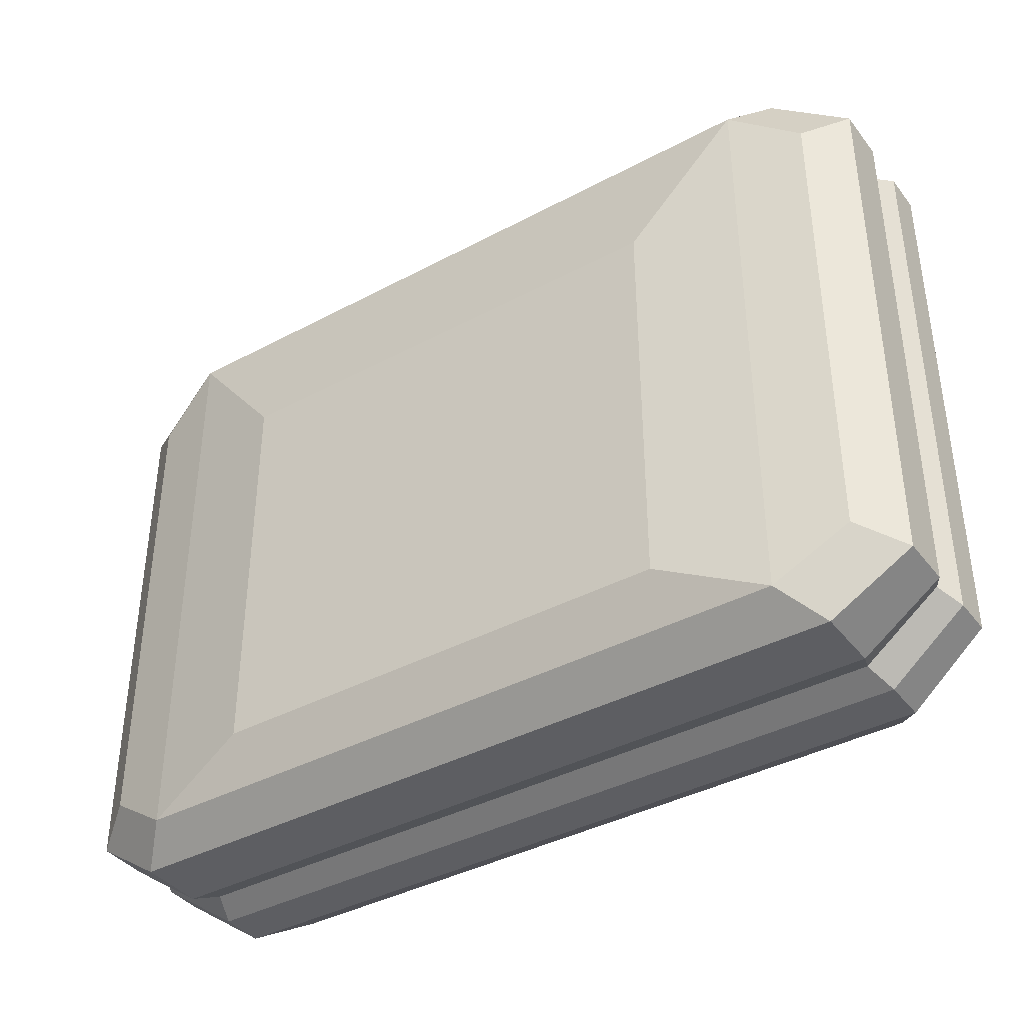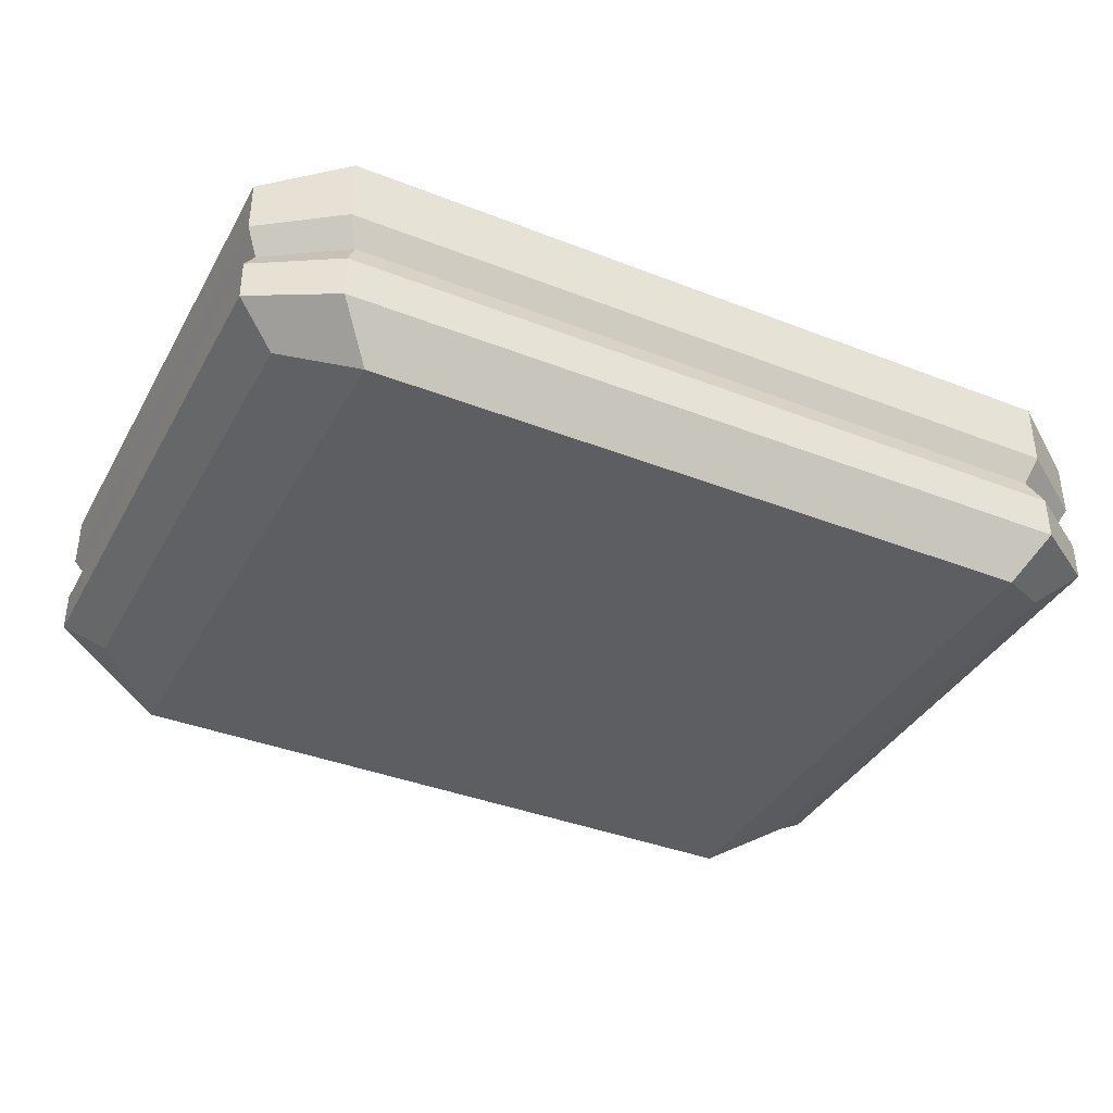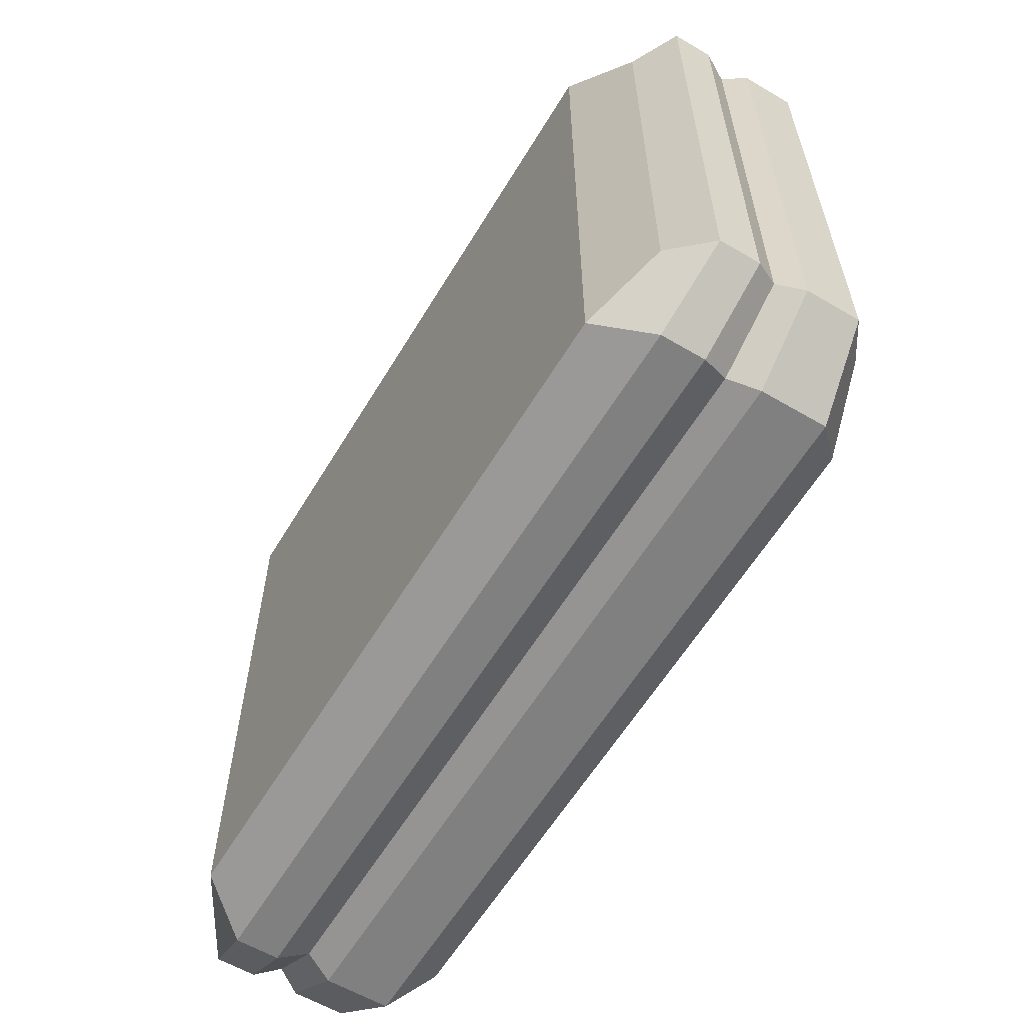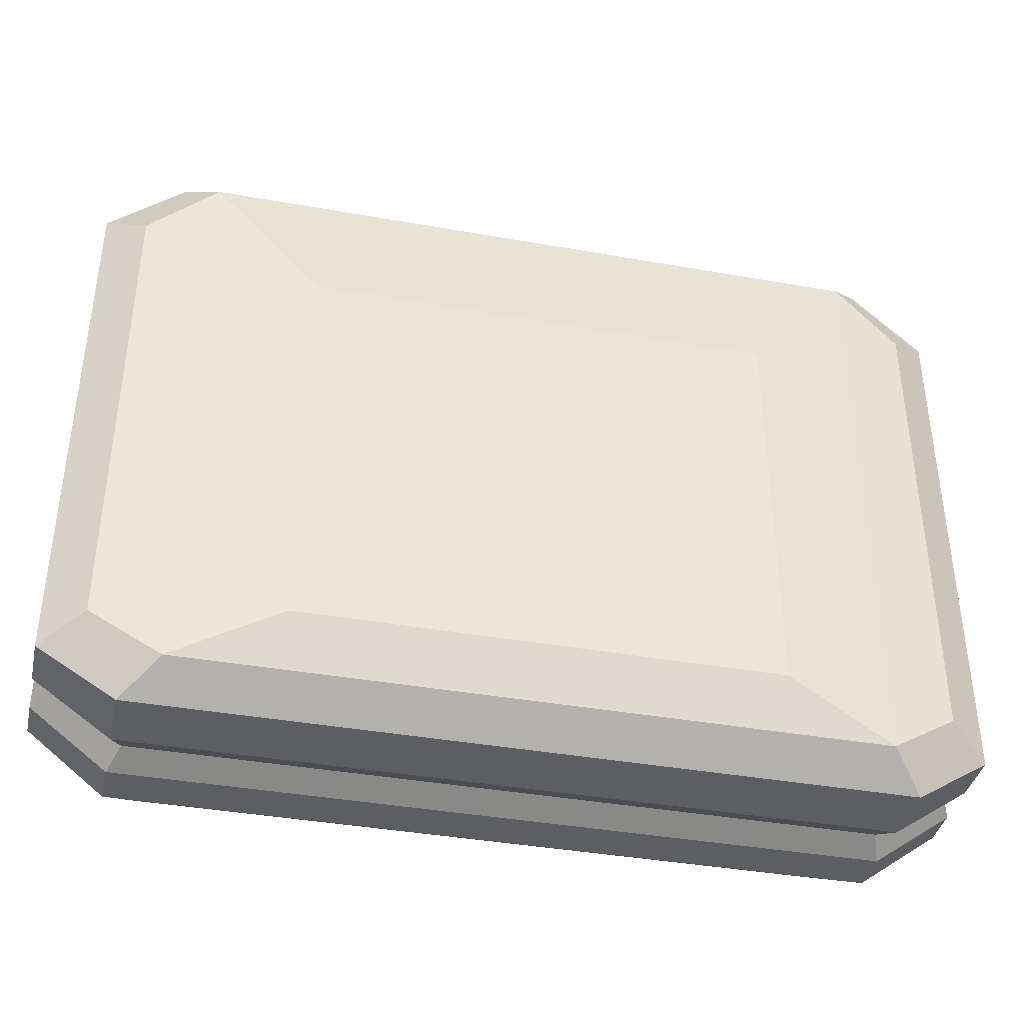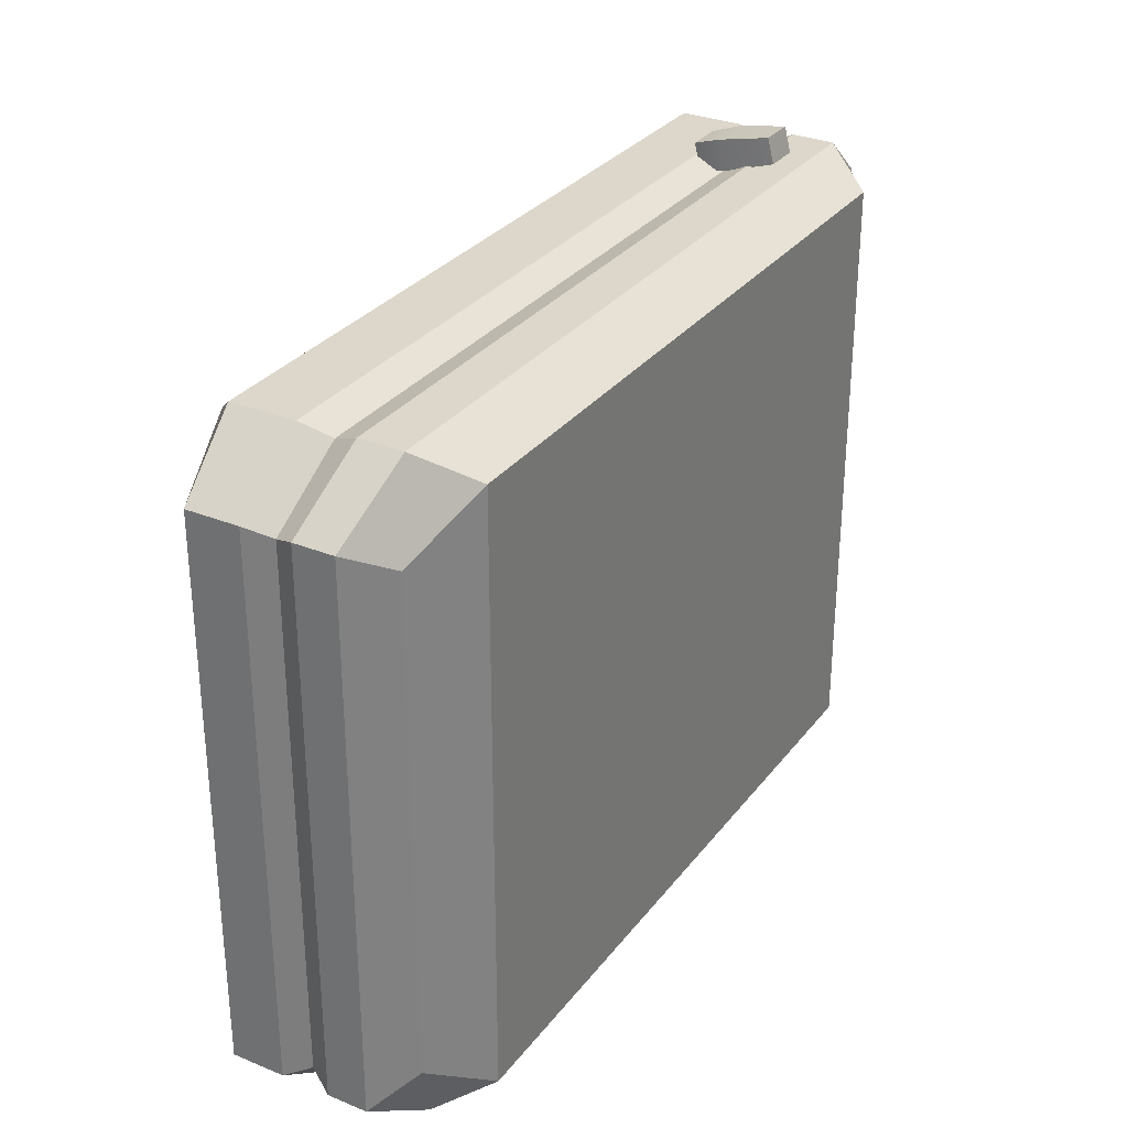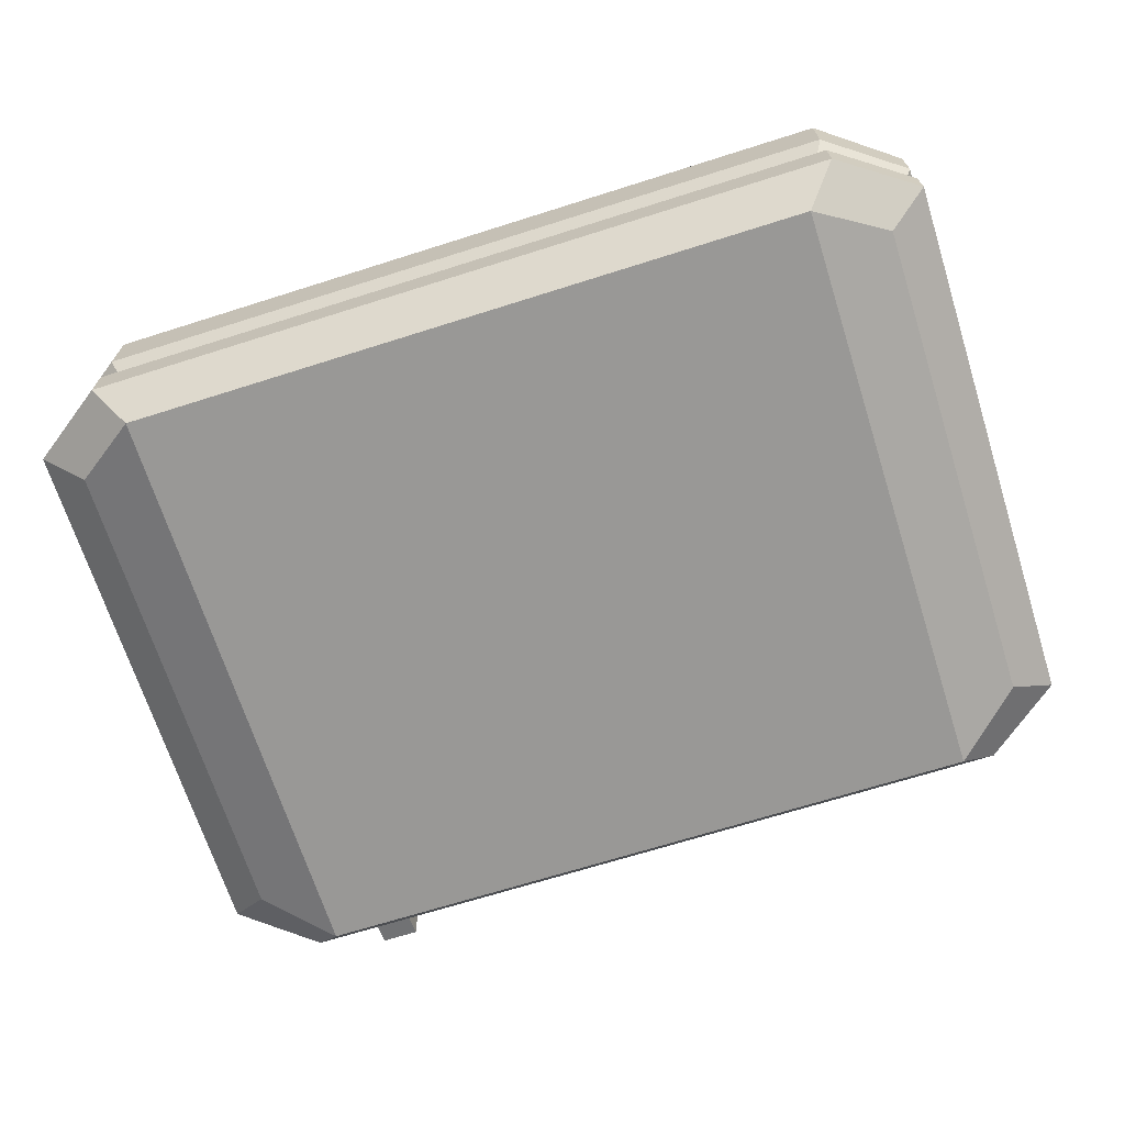
<metadata>
{"format":"obj","ext":"obj","renderer":"f3d","projection":"perspective","resolution":1024,"background":"white","views":[{"elev":-39.3,"azim":-146.3,"up":"+Z"},{"elev":-38.1,"azim":153.6,"up":"+Y"},{"elev":-60.1,"azim":59.0,"up":"+Z"},{"elev":-39.2,"azim":167.5,"up":"+Z"},{"elev":30.5,"azim":-59.5,"up":"+Z"},{"elev":-68.6,"azim":-162.4,"up":"+Y"}]}
</metadata>
<code>
v 0.1465 0.03563 -0.09301
v 0.1465 0.03563 -0.05494
v 0.1465 0.03563 -0.03742
v 0.1465 0.03563 0.0821
v 0.1214 0.03704 0.09967
v 0 0.03704 0.09967
v -0.1214 0.03704 0.09967
v -0.1465 0.03563 0.0821
v -0.1465 0.03563 -0.03742
v -0.1465 0.03563 -0.05494
v -0.1465 0.03563 -0.09301
v -0.1214 0.03704 -0.1106
v 0 0.03704 -0.1106
v 0.1214 0.03704 -0.1106
v 0.1525 0.03845 -0.05697
v 0.1525 0.03845 -0.0966
v 0.1525 0.03845 -0.03874
v 0.1525 0.03845 0.08569
v 0.1264 0.03704 0.104
v 0 0.03704 0.104
v -0.1264 0.03704 0.104
v -0.1525 0.03845 0.08569
v -0.1525 0.03845 -0.03874
v -0.1525 0.03845 -0.05697
v -0.1525 0.03845 -0.0966
v -0.1264 0.03704 -0.1149
v 0 0.03704 -0.1149
v 0.1264 0.03704 -0.1149
v -0.1425 0.07539 0.08065
v 0.1425 0.07539 0.08065
v -0.1425 0.07539 -0.09156
v 0.1425 0.07539 -0.09156
v -0.1568 0.04675 -0.1002
v -0.1568 0.04675 0.08929
v 0.1568 0.04675 0.08929
v 0.1568 0.04675 -0.1002
v 0.1568 0.06497 0.08929
v -0.1568 0.06497 0.08929
v -0.1568 0.06497 -0.1002
v 0.1568 0.06497 -0.1002
v 0 0.04675 0.1083
v 0 0.06914 0.1083
v 0 0.08134 0.09793
v 0 0.08134 -0.1088
v 0 0.06914 -0.1192
v 0 0.04675 -0.1192
v -0.13 0.04675 -0.1192
v -0.13 0.06914 -0.1192
v -0.1182 0.08134 -0.1088
v -0.1182 0.08134 0.09793
v -0.13 0.06914 0.1083
v -0.13 0.04675 0.1083
v 0.13 0.04675 0.1083
v 0.13 0.06914 0.1083
v 0.1182 0.08134 0.09793
v 0.1182 0.08134 -0.1088
v 0.13 0.06914 -0.1192
v 0.13 0.04675 -0.1192
v -0.1568 0.04675 -0.04005
v -0.1568 0.06497 -0.04005
v -0.1425 0.07539 -0.04005
v -0.1182 0.08134 -0.04005
v 0.1182 0.08134 -0.04005
v 0.1425 0.07539 -0.04005
v 0.1568 0.06497 -0.04005
v 0.1568 0.04675 -0.04005
v 0.1568 0.04675 -0.059
v 0.1568 0.06497 -0.059
v 0.1425 0.07539 -0.059
v 0.1182 0.08134 -0.059
v -0.1182 0.08134 -0.059
v -0.1425 0.07539 -0.059
v -0.1568 0.06497 -0.059
v -0.1568 0.04675 -0.059
v -0.08133 0.08764 -0.059
v -0.08133 0.08764 -0.04005
v 0.08133 0.08764 -0.059
v 0.08133 0.08764 -0.04005
v -0.08133 0.08764 0.05146
v 0 0.08764 0.05146
v 0.08133 0.08764 0.05146
v 0 0.08764 -0.09083
v 0.08133 0.08764 -0.09083
v -0.08133 0.08764 -0.09083
v 0 0.08764 -0.07564
v 0 0.08764 0.03628
v -0.01601 0.08764 -0.07564
v -0.01601 0.08764 0.03628
v 0.01601 0.08764 -0.07564
v 0.01601 0.08764 0.03628
v 0.06398 0.08764 -0.0342
v 0.01601 0.08764 -0.0342
v 0 0.08764 -0.0342
v -0.01601 0.08764 -0.0342
v -0.06398 0.08764 -0.0342
v 0.06398 0.08764 -0.007394
v 0.01601 0.08764 -0.007394
v 0 0.08764 -0.007394
v -0.01601 0.08764 -0.007394
v -0.06398 0.08764 -0.007394
v 0.09627 0.02031 0.1192
v 0.1089 0.02031 0.1192
v 0.09627 0.0472 0.1124
v 0.1089 0.0472 0.1124
v 0.09627 0.04499 0.1037
v 0.1089 0.04499 0.1037
v 0.09627 0.0181 0.1105
v 0.1089 0.0181 0.1105
v 0.095 0.03518 0.1052
v 0.095 0.03782 0.1157
v 0.1102 0.03782 0.1157
v 0.1102 0.03518 0.1052
v 0.1465 0.03845 -0.09301
v 0.1465 0.03845 -0.05494
v 0.1465 0.03845 -0.03742
v 0.1465 0.03845 0.0821
v -0.1465 0.03845 0.0821
v -0.1465 0.03845 -0.03742
v -0.1465 0.03845 -0.05494
v -0.1465 0.03845 -0.09301
v -0.1425 0.005945 0.08065
v 0.1425 0.005945 0.08065
v -0.1425 0.005945 -0.09156
v 0.1425 0.005945 -0.09156
v -0.1568 0.01636 -0.1002
v -0.1568 0.01636 0.08929
v 0.1568 0.01636 0.08929
v 0.1568 0.01636 -0.1002
v 0 -0.005279 -0.1088
v 0 -0.005279 0.09793
v 0 0.0122 0.1083
v 0 0.0122 -0.1192
v -0.13 0.0122 -0.1192
v -0.13 0.0122 0.1083
v -0.1182 -0.005279 0.09793
v -0.1182 -0.005279 -0.1088
v 0.1182 -0.005279 0.09793
v 0.13 0.0122 0.1083
v 0.13 0.0122 -0.1192
v 0.1182 -0.005279 -0.1088
v 0.1568 0.03016 -0.1002
v 0.1568 0.03016 0.08929
v 0.13 0.02732 0.1083
v 0 0.02732 0.1083
v -0.13 0.02732 0.1083
v -0.1568 0.03016 0.08929
v -0.1568 0.03016 -0.1002
v -0.13 0.02732 -0.1192
v 0 0.02732 -0.1192
v 0.13 0.02732 -0.1192
v 0.1425 0.005945 -0.04005
v 0.1182 -0.005279 -0.04005
v 0 -0.005279 -0.04005
v -0.1182 -0.005279 -0.04005
v -0.1425 0.005945 -0.04005
v -0.1568 0.01636 -0.04005
v -0.1568 0.03016 -0.04005
v 0.1568 0.03016 -0.04005
v 0.1568 0.01636 -0.04005
v 0.1568 0.03016 -0.059
v -0.1568 0.03016 -0.059
v -0.1568 0.01636 -0.059
v -0.1425 0.005945 -0.059
v -0.1182 -0.005279 -0.059
v 0 -0.005279 -0.059
v 0.1182 -0.005279 -0.059
v 0.1425 0.005945 -0.059
v 0.1568 0.01636 -0.059
f 15 2 1 16
f 17 3 2 15
f 18 4 3 17
f 19 5 4 18
f 20 6 5 19
f 21 7 6 20
f 22 8 7 21
f 23 9 8 22
f 24 10 9 23
f 25 11 10 24
f 26 12 11 25
f 27 13 12 26
f 28 14 13 27
f 16 1 14 28
f 51 52 41 42
f 98 99 88 86
f 47 48 45 46
f 65 66 67 68
f 73 74 59 60
f 50 51 42 43
f 72 73 60 61
f 48 49 44 45
f 64 65 68 69
f 42 41 53 54
f 43 42 54 55
f 96 97 90 81
f 45 44 56 57
f 46 45 57 58
f 39 48 47 33
f 31 49 48 39
f 61 62 71 72
f 38 51 50 29
f 34 52 51 38
f 54 53 35 37
f 55 54 37 30
f 69 70 63 64
f 57 56 32 40
f 58 57 40 36
f 60 59 34 38
f 61 60 38 29
f 29 50 62 61
f 64 63 55 30
f 37 65 64 30
f 35 66 65 37
f 68 67 36 40
f 69 68 40 32
f 56 70 69 32
f 72 71 49 31
f 39 73 72 31
f 33 74 73 39
f 71 62 76 75
f 63 70 77 78
f 62 50 79 76
f 50 43 80 79
f 43 55 81 80
f 55 63 78 81
f 70 56 83 77
f 56 44 82 83
f 49 71 75 84
f 44 49 84 82
f 76 79 100 95
f 78 91 96 81
f 80 86 88 79
f 90 86 80 81
f 89 83 82 85
f 82 84 87 85
f 88 99 100 79
f 90 97 98 86
f 83 89 92 91
f 93 92 89 85
f 85 87 94 93
f 95 94 87 84
f 91 92 97 96
f 98 97 92 93
f 93 94 99 98
f 100 99 94 95
f 75 76 95 84
f 78 77 83 91
f 67 15 16 36
f 66 17 15 67
f 18 17 66 35
f 53 19 18 35
f 41 20 19 53
f 52 21 20 41
f 22 21 52 34
f 59 23 22 34
f 74 24 23 59
f 25 24 74 33
f 33 47 26 25
f 27 26 47 46
f 28 27 46 58
f 16 28 58 36
f 110 111 104 103
f 103 104 106 105
f 105 106 112 109
f 107 108 102 101
f 111 112 106 104
f 109 110 103 105
f 107 101 110 109
f 101 102 111 110
f 102 108 112 111
f 109 112 108 107
f 15 16 113 114
f 17 15 114 115
f 18 17 115 116
f 19 18 116 5
f 20 19 5 6
f 21 20 6 7
f 22 21 7 117
f 23 22 117 118
f 24 23 118 119
f 25 24 119 120
f 26 25 120 12
f 27 26 12 13
f 28 27 13 14
f 16 28 14 113
f 153 154 164 165
f 161 162 156 157
f 144 145 134 131
f 158 159 168 160
f 133 148 149 132
f 162 163 155 156
f 134 135 130 131
f 159 151 167 168
f 136 133 132 129
f 152 153 165 166
f 131 130 137 138
f 143 144 131 138
f 132 149 150 139
f 129 132 139 140
f 147 148 133 125
f 126 134 145 146
f 121 135 134 126
f 163 164 154 155
f 125 133 136 123
f 138 137 122 127
f 142 143 138 127
f 139 150 141 128
f 140 139 128 124
f 151 152 166 167
f 15 17 158 160
f 18 19 143 142
f 19 20 144 143
f 20 21 145 144
f 146 145 21 22
f 23 24 161 157
f 25 26 148 147
f 149 148 26 27
f 150 149 27 28
f 141 150 28 16
f 137 152 151 122
f 130 153 152 137
f 135 154 153 130
f 155 154 135 121
f 156 155 121 126
f 157 156 126 146
f 22 23 157 146
f 142 158 17 18
f 127 159 158 142
f 122 151 159 127
f 16 15 160 141
f 147 161 24 25
f 125 162 161 147
f 123 163 162 125
f 123 136 164 163
f 165 164 136 129
f 166 165 129 140
f 167 166 140 124
f 168 167 124 128
f 160 168 128 141

</code>
